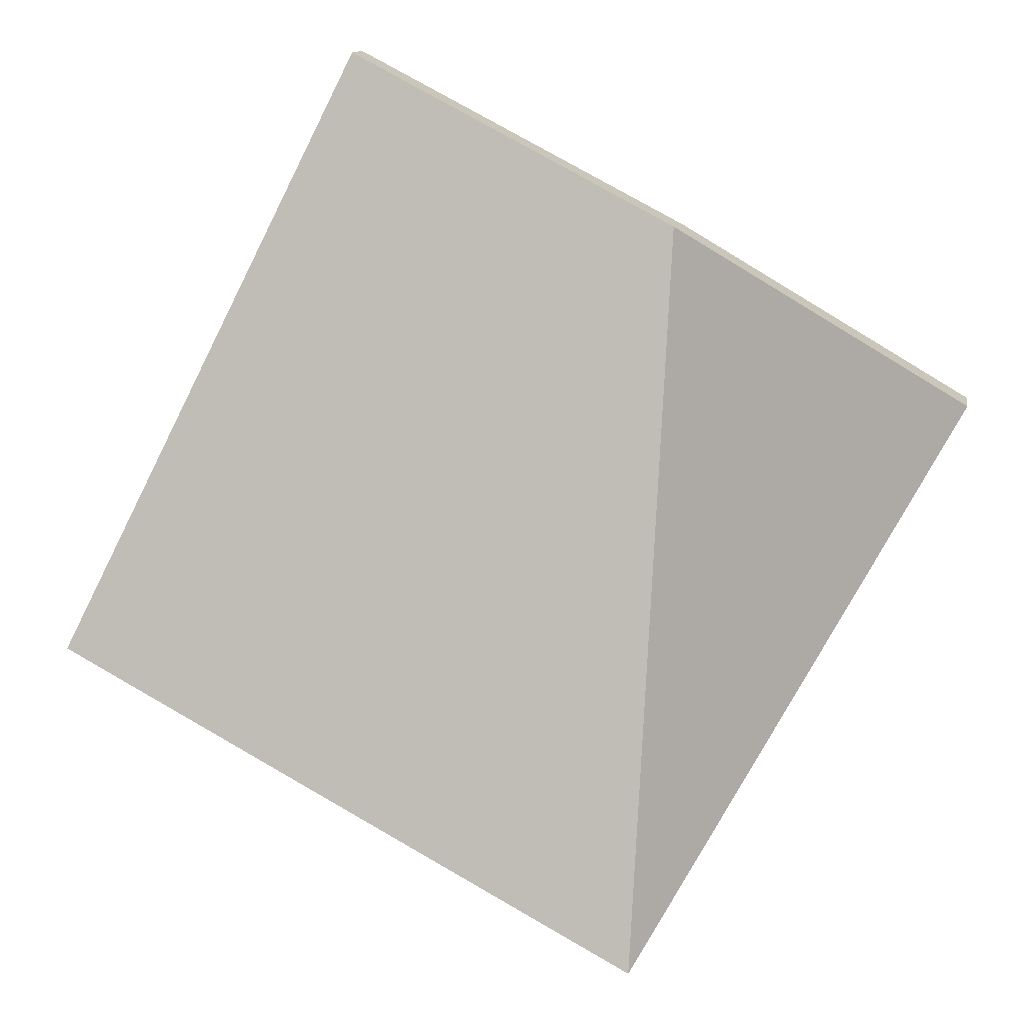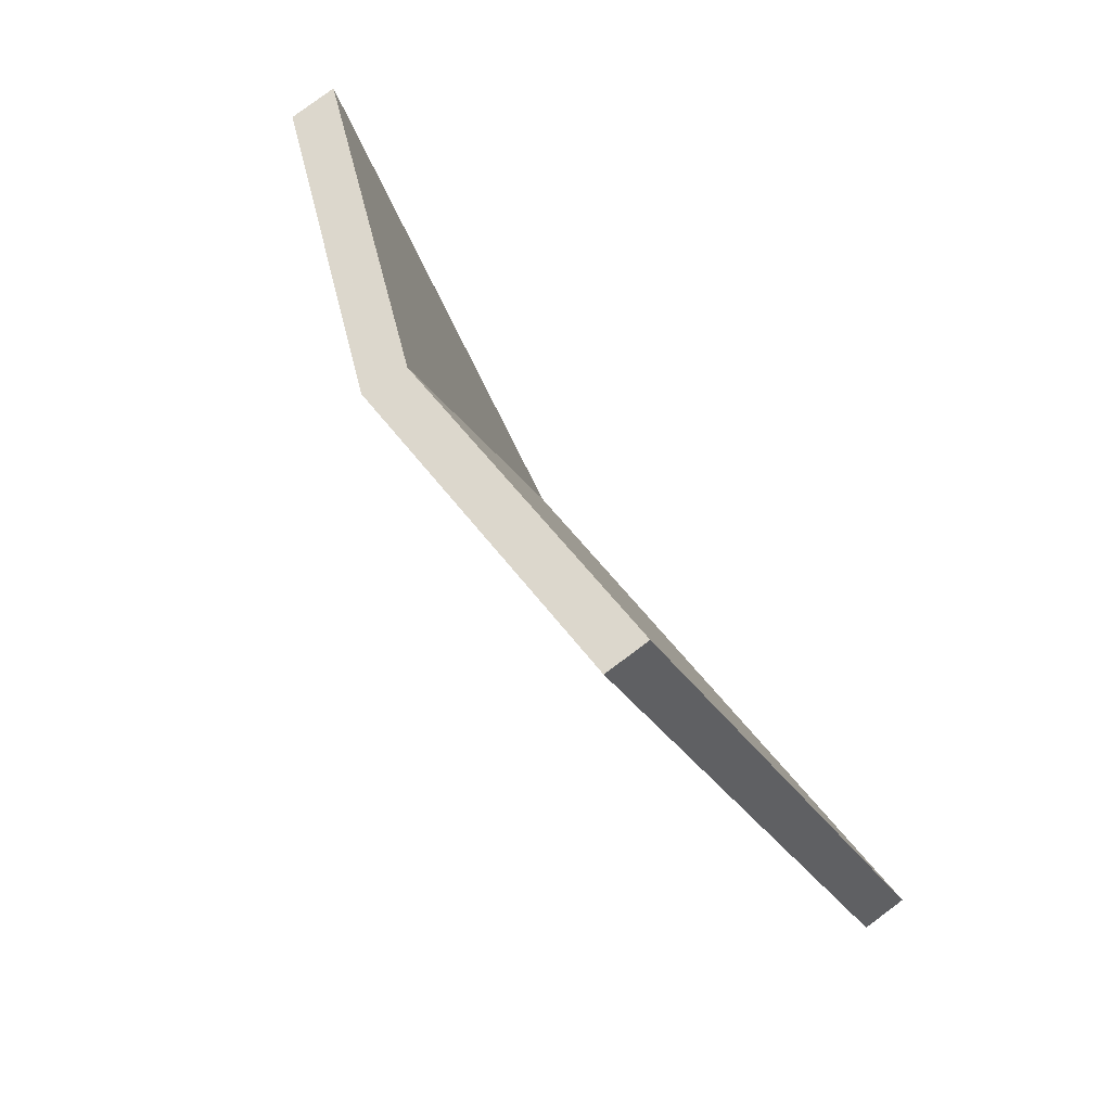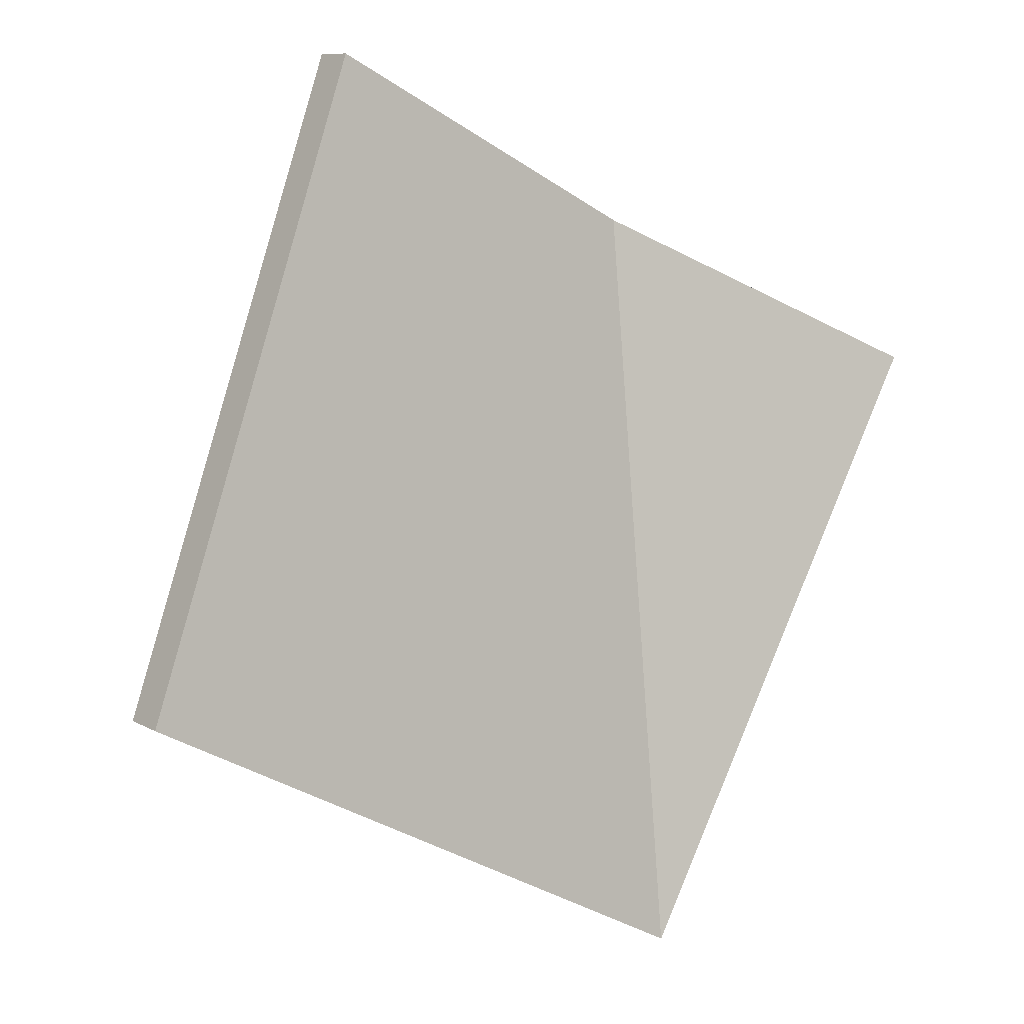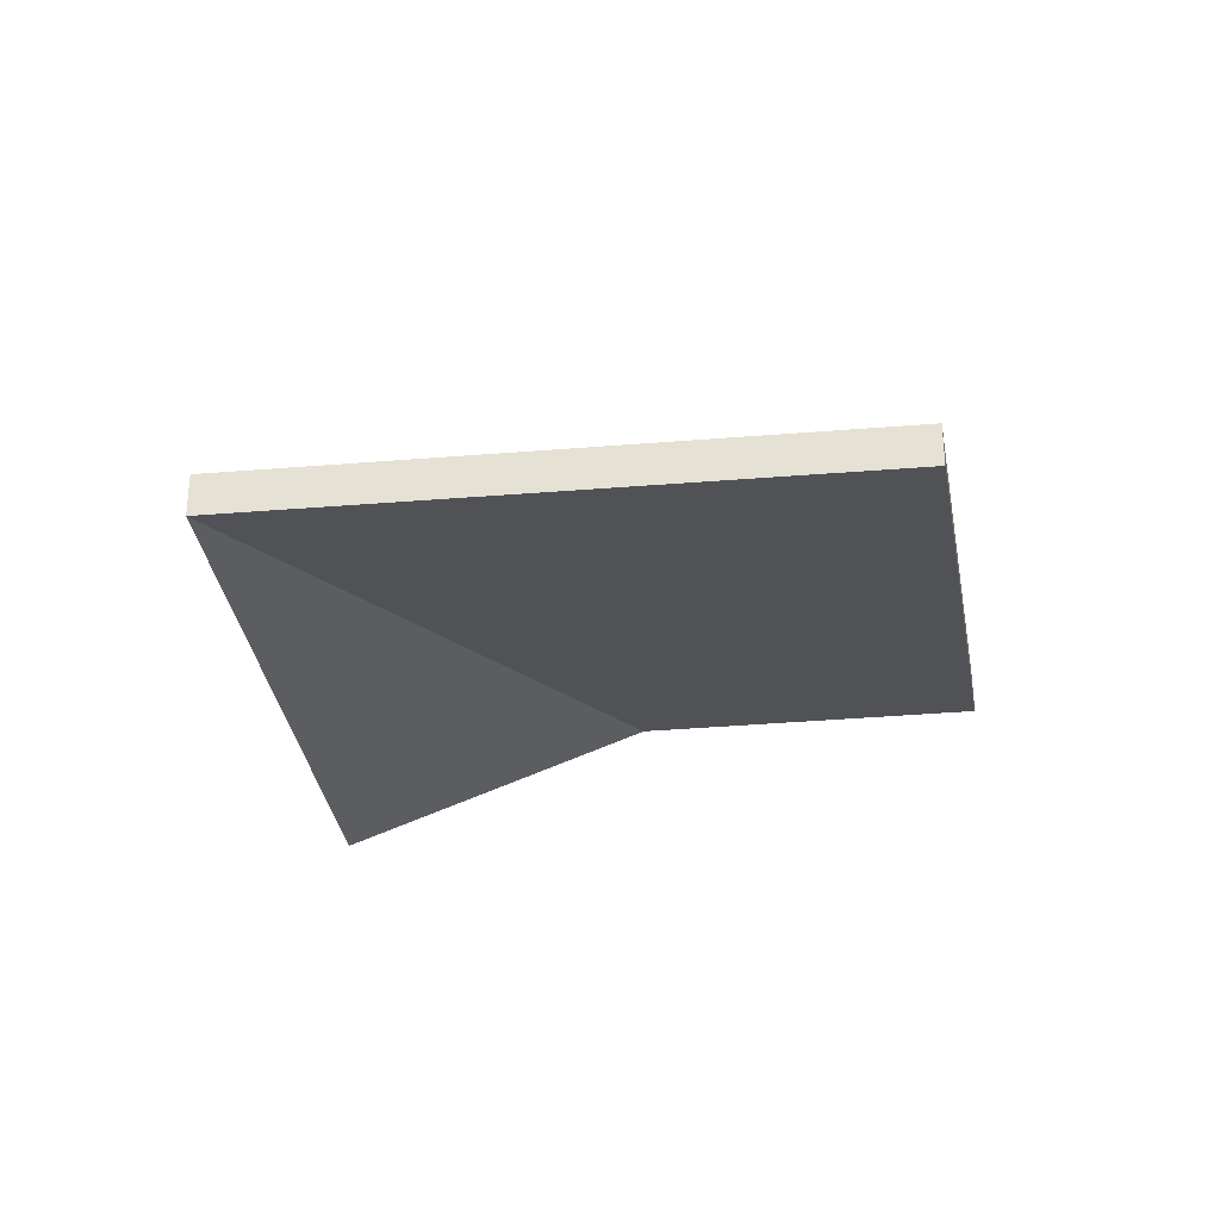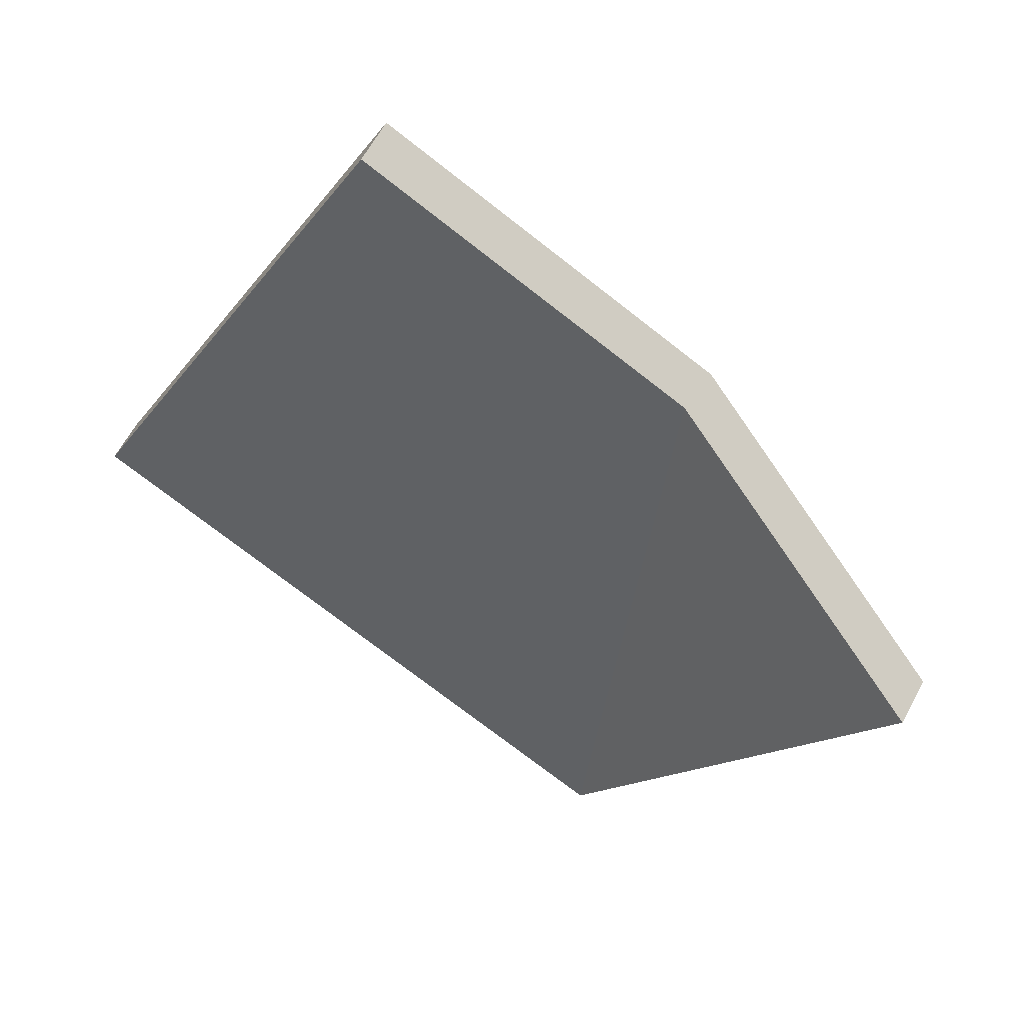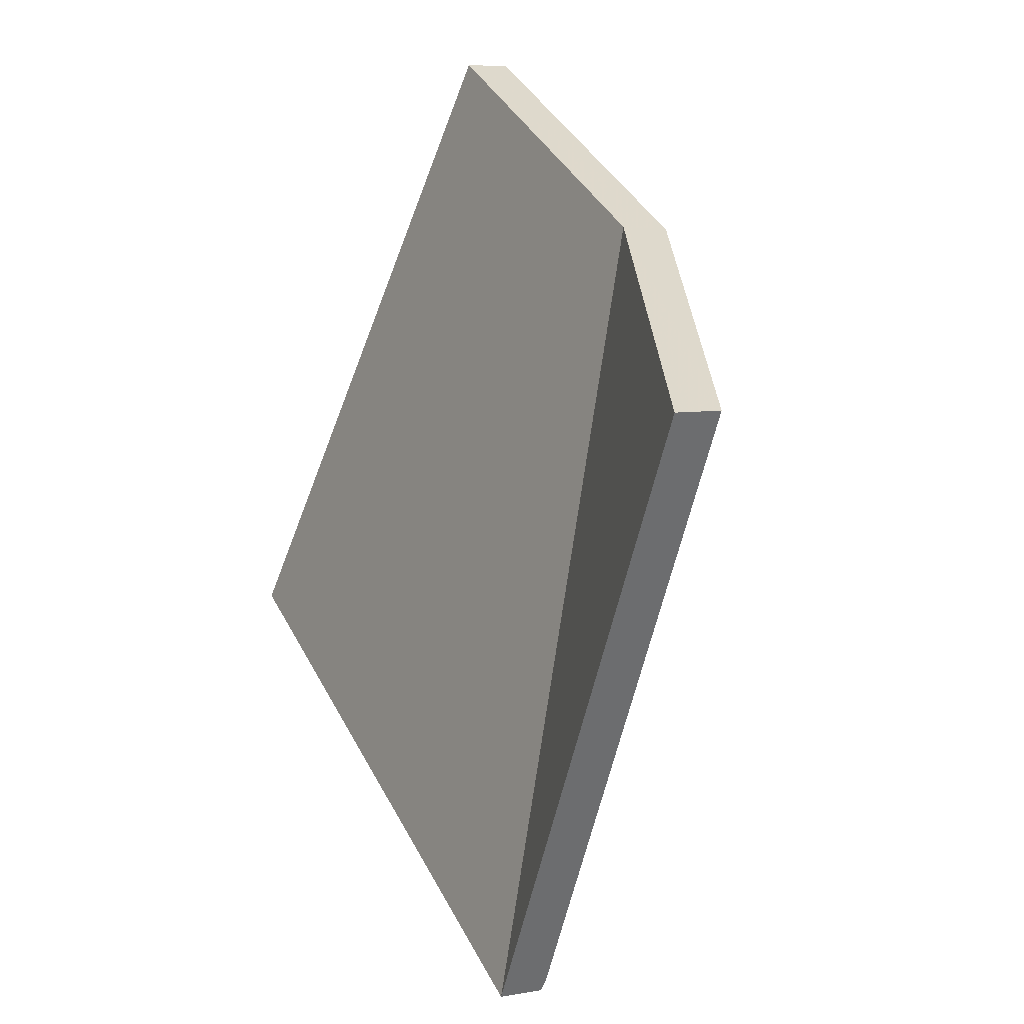
<metadata>
{"format":"obj","ext":"obj","renderer":"f3d","projection":"perspective","resolution":1024,"background":"white","views":[{"elev":12.5,"azim":9.9,"up":"+Z"},{"elev":78.6,"azim":-126.8,"up":"+Z"},{"elev":9.8,"azim":-35.3,"up":"+Z"},{"elev":-31.0,"azim":-144.9,"up":"+Y"},{"elev":63.1,"azim":28.3,"up":"+Z"},{"elev":7.0,"azim":62.4,"up":"+Z"}]}
</metadata>
<code>
v -1.269 -0.03219 3.188
v -1.27 -0.03724 3.156
v -1.271 -0.03922 3.156
v -1.27 -0.03408 3.188
v -1.257 -0.03724 3.181
v -1.269 -0.03219 3.188
v -1.27 -0.03408 3.188
v -1.257 -0.03922 3.181
v -1.27 -0.03724 3.156
v -1.257 -0.03724 3.181
v -1.257 -0.03922 3.181
v -1.271 -0.03922 3.156
v -1.269 -0.03219 3.188
v -1.257 -0.03724 3.181
v -1.27 -0.03724 3.156
v -1.271 -0.03922 3.156
v -1.257 -0.03922 3.181
v -1.27 -0.03408 3.188
v -1.284 -0.03224 3.195
v -1.296 -0.03733 3.169
v -1.296 -0.03922 3.169
v -1.284 -0.03413 3.195
v -1.269 -0.03219 3.188
v -1.284 -0.03224 3.195
v -1.284 -0.03413 3.195
v -1.27 -0.03408 3.188
v -1.27 -0.03724 3.156
v -1.269 -0.03219 3.188
v -1.27 -0.03408 3.188
v -1.271 -0.03922 3.156
v -1.296 -0.03733 3.169
v -1.271 -0.03733 3.156
v -1.271 -0.03922 3.156
v -1.296 -0.03922 3.169
v -1.271 -0.03733 3.156
v -1.27 -0.03724 3.156
v -1.271 -0.03922 3.156
v -1.271 -0.03922 3.156
v -1.269 -0.03219 3.188
v -1.27 -0.03724 3.156
v -1.271 -0.03733 3.156
v -1.296 -0.03733 3.169
v -1.284 -0.03224 3.195
v -1.271 -0.03922 3.156
v -1.271 -0.03922 3.156
v -1.27 -0.03408 3.188
v -1.284 -0.03413 3.195
v -1.296 -0.03922 3.169
f 1 2 3
f 1 3 4
f 5 6 7
f 5 7 8
f 9 10 11
f 9 11 12
f 13 14 15
f 16 17 18
f 19 20 21
f 19 21 22
f 23 24 25
f 23 25 26
f 27 28 29
f 27 29 30
f 31 32 33
f 31 33 34
f 35 36 37
f 35 37 38
f 39 40 41
f 39 41 42
f 39 42 43
f 44 45 46
f 44 46 47
f 44 47 48

</code>
